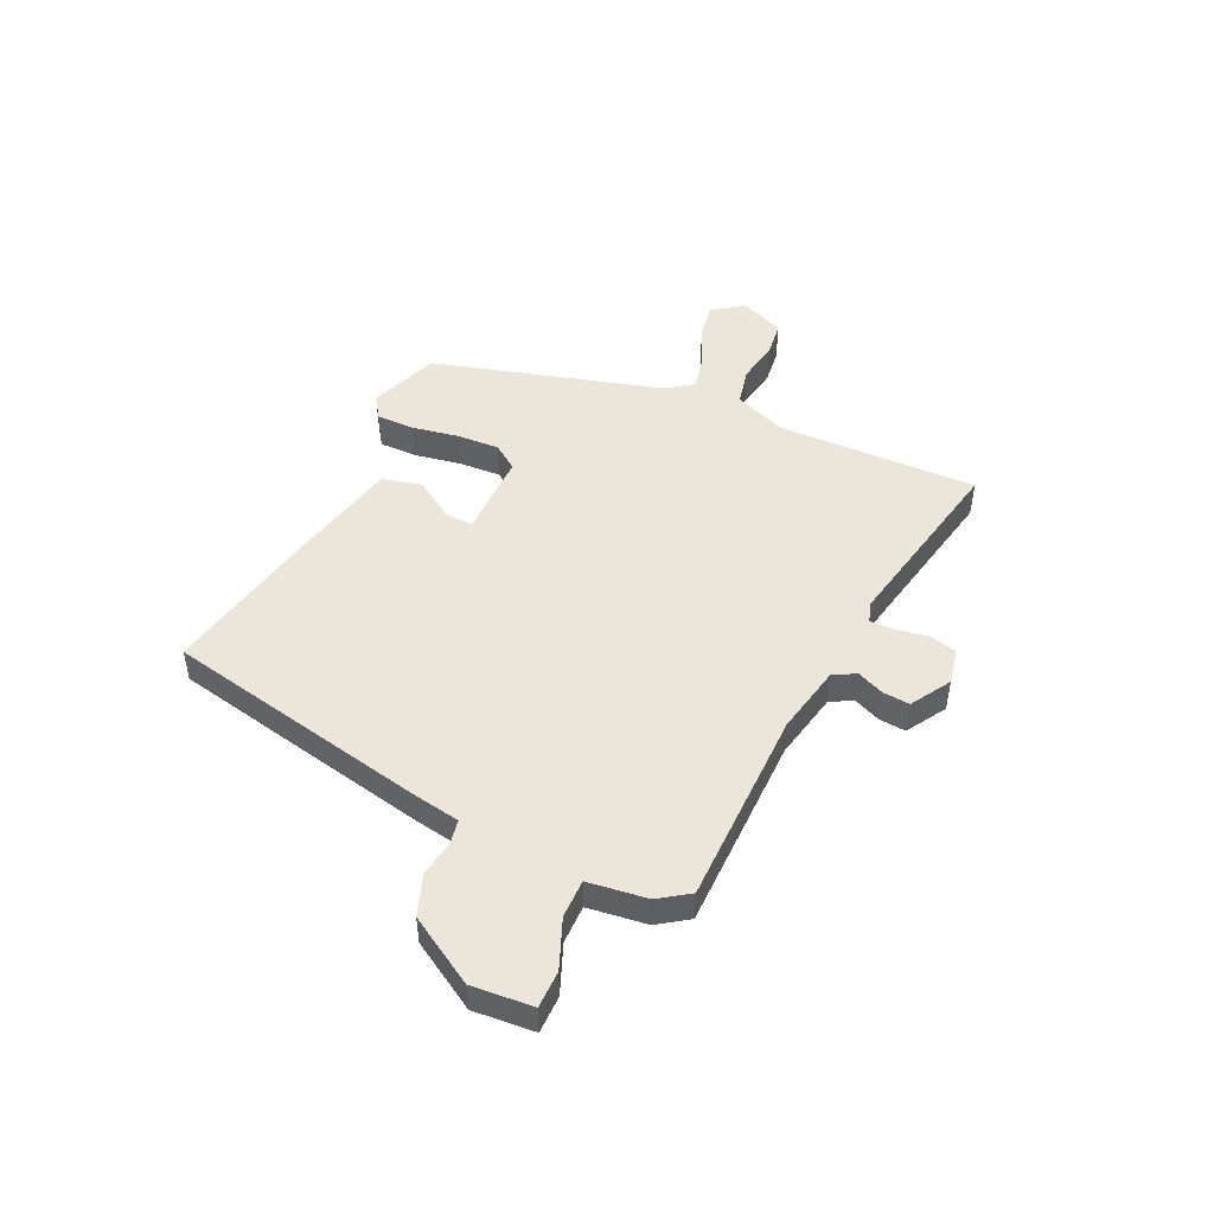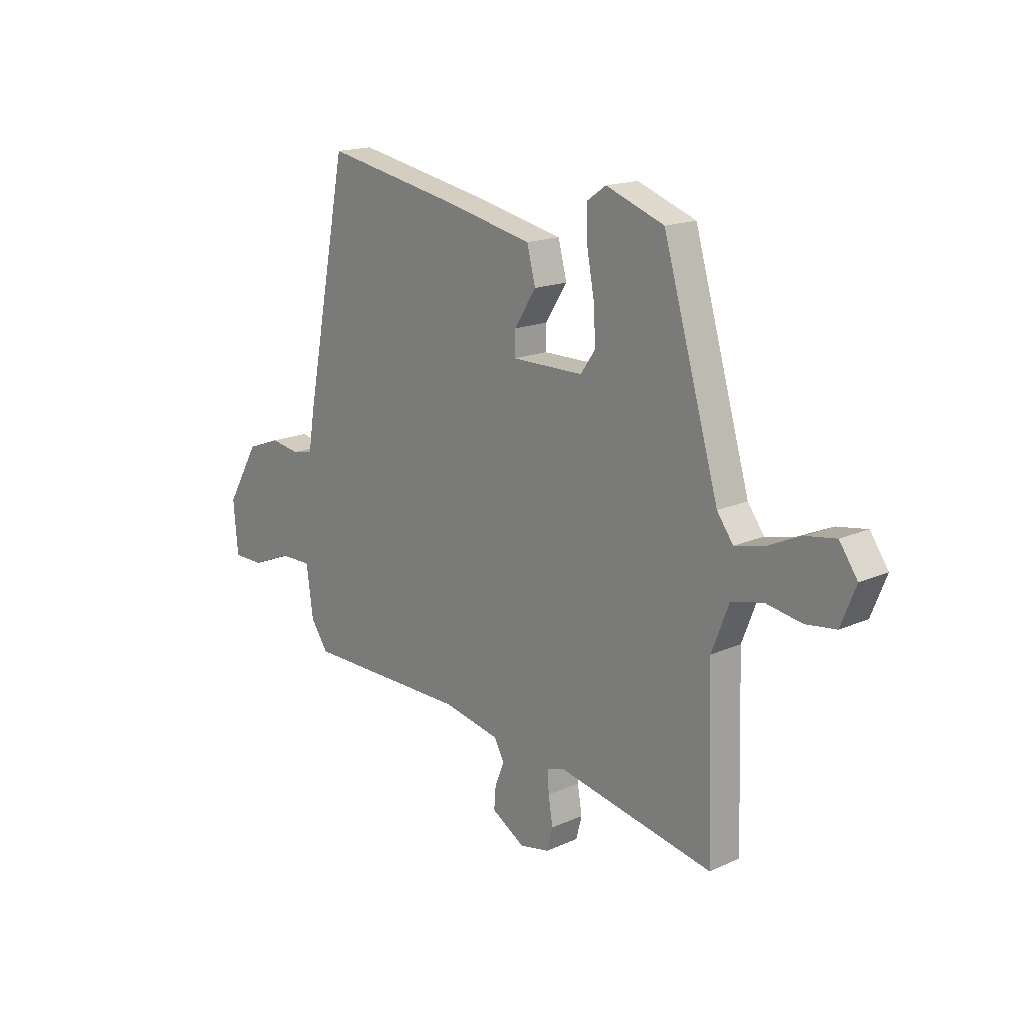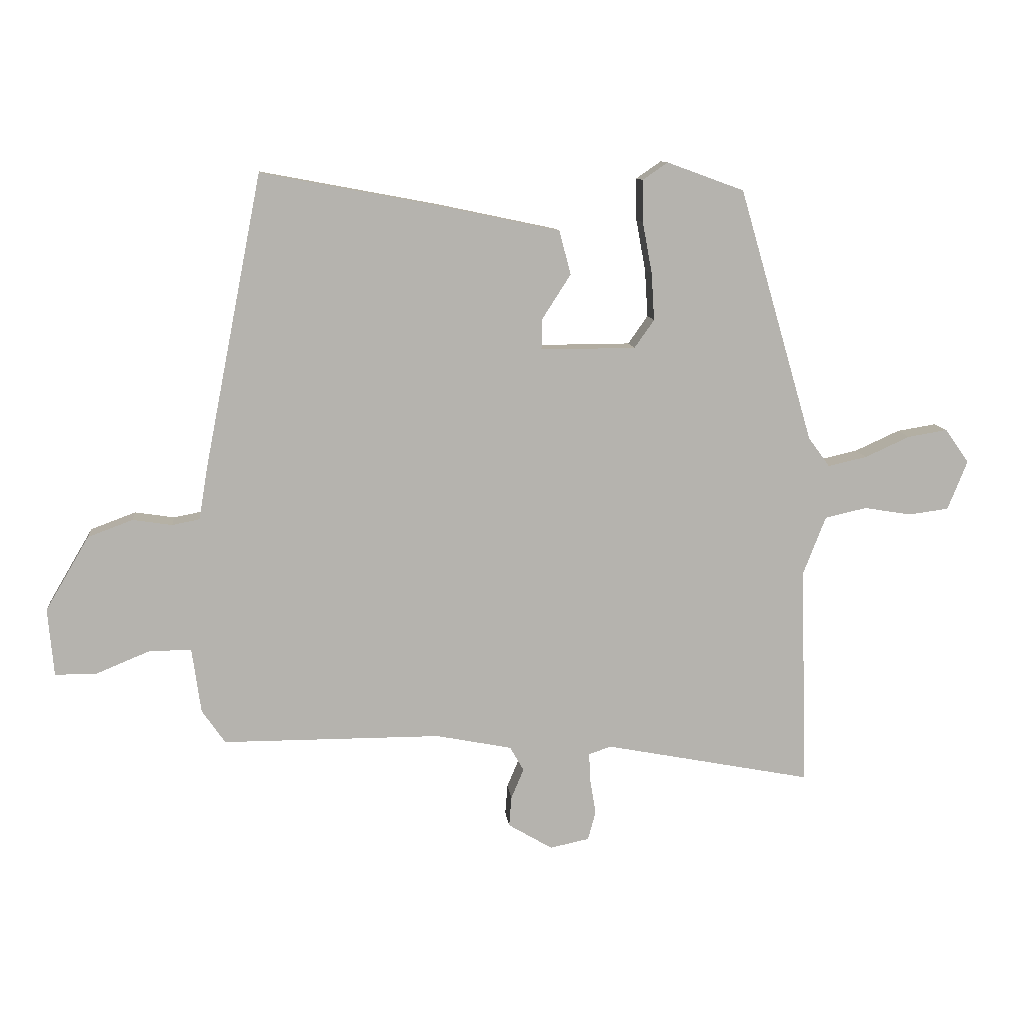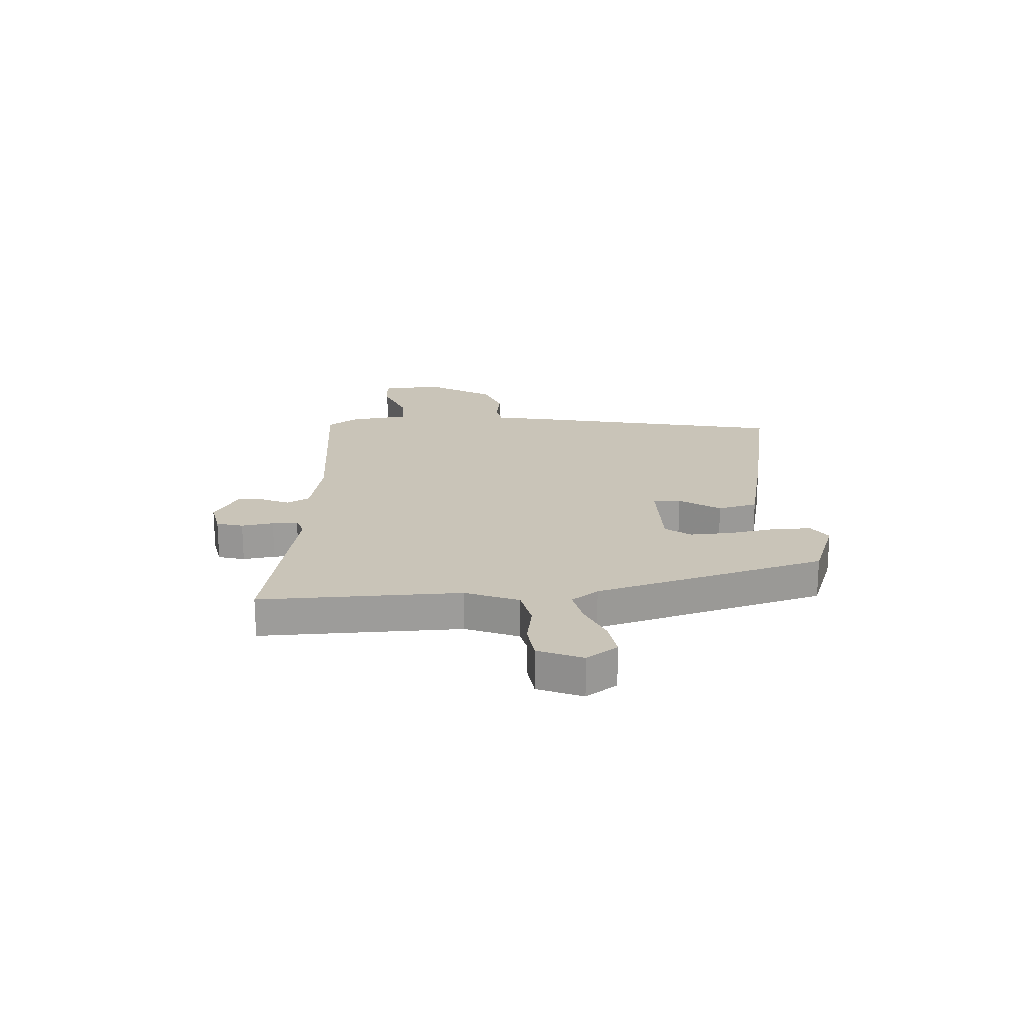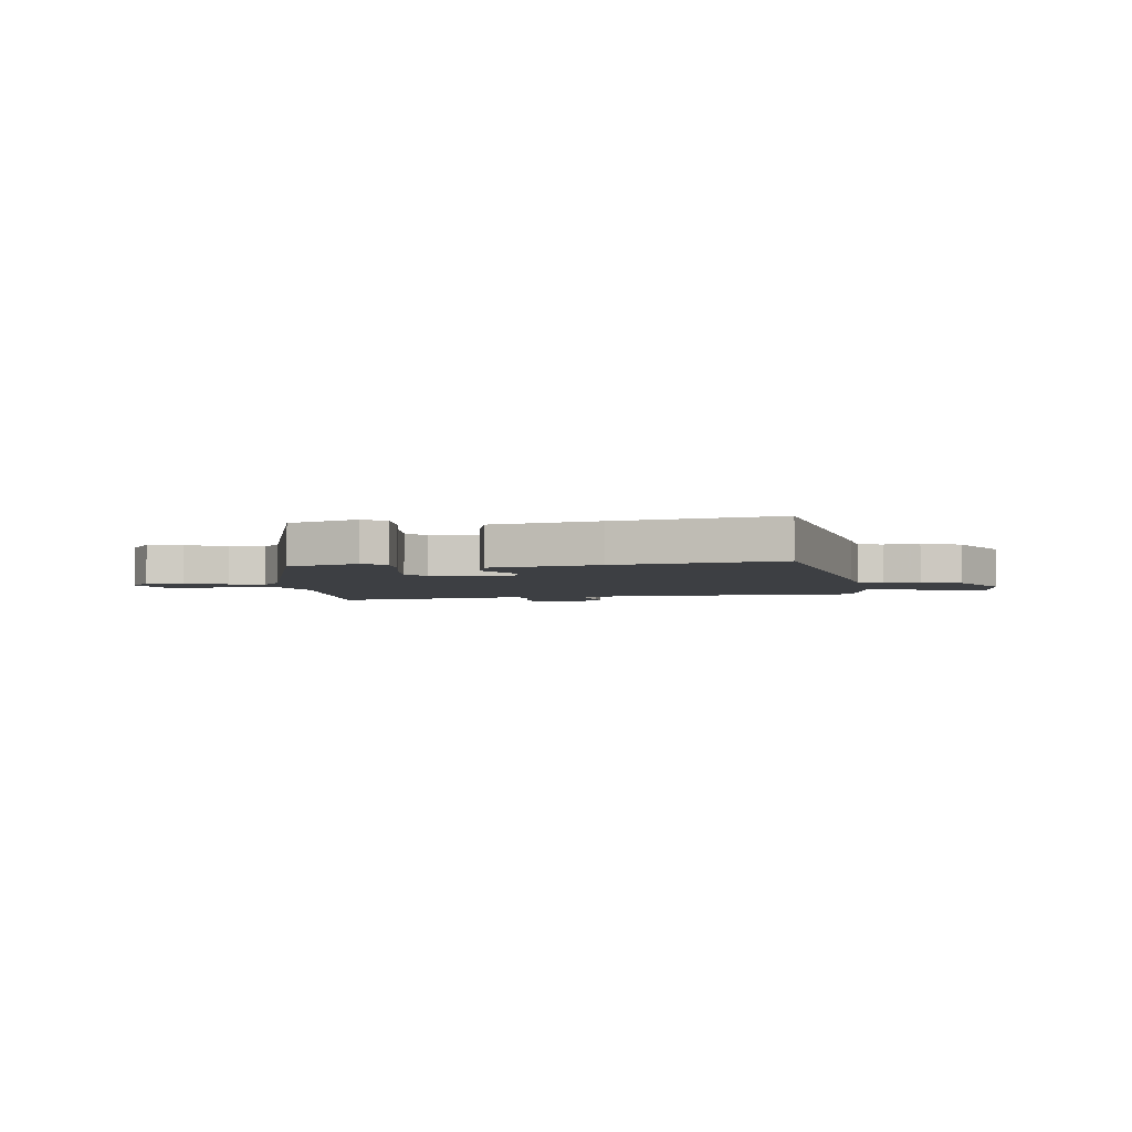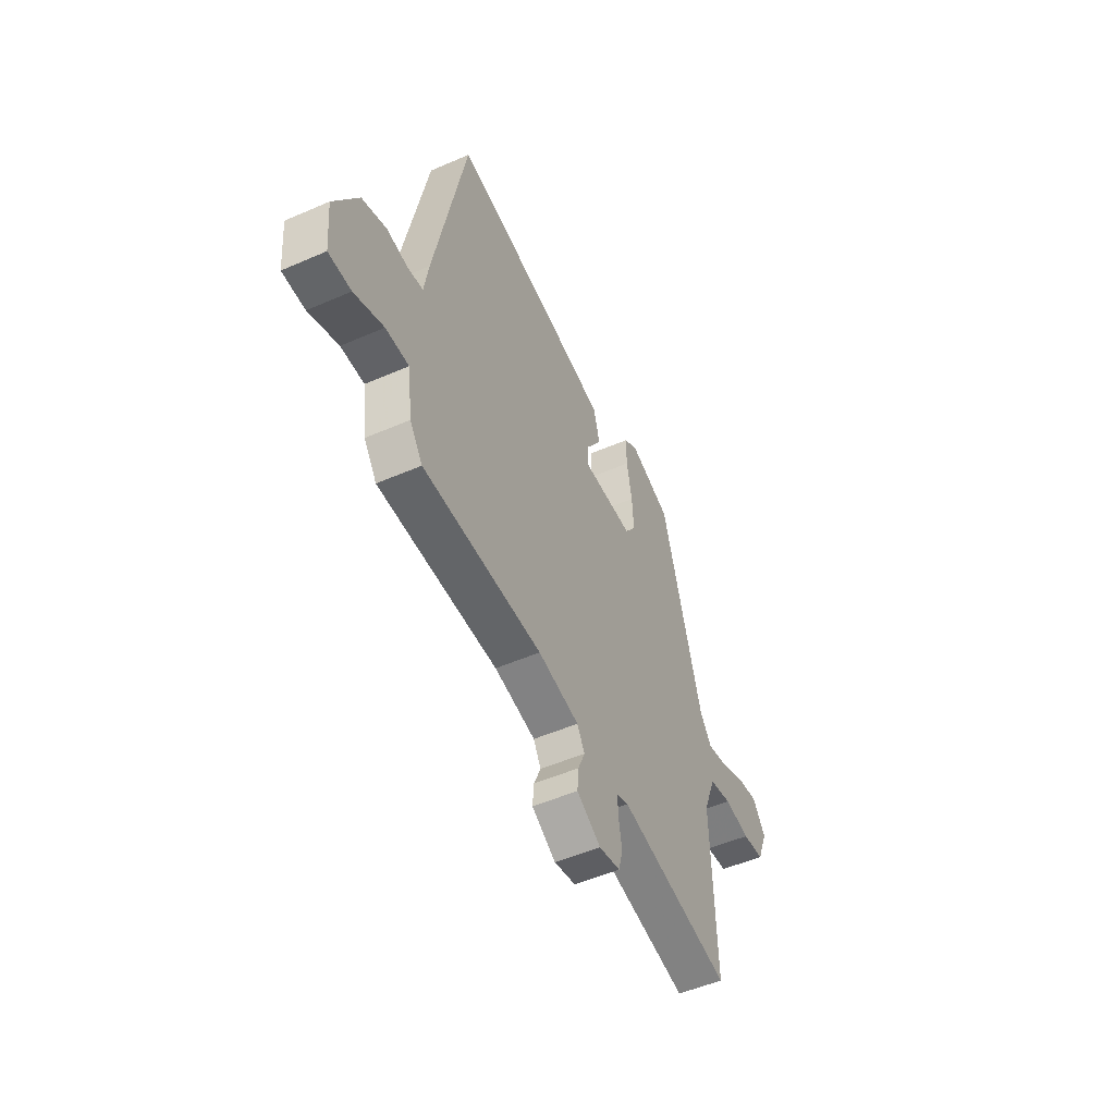
<metadata>
{"format":"obj","ext":"obj","renderer":"f3d","projection":"perspective","resolution":1024,"background":"white","views":[{"elev":48.1,"azim":115.4,"up":"+Y"},{"elev":16.9,"azim":-131.8,"up":"+Z"},{"elev":10.5,"azim":174.2,"up":"+Z"},{"elev":20.2,"azim":-93.0,"up":"+Y"},{"elev":-3.9,"azim":6.6,"up":"+Y"},{"elev":-51.4,"azim":115.3,"up":"+Z"}]}
</metadata>
<code>
v 0.498 0.07 -0.45
v 0.132 0.07 -0.45
v 0.005 0.07 -0.475
v -0.018 0.07 -0.516
v 0.003 0.07 -0.566
v 0.007 0.07 -0.616
v -0.067 0.07 -0.66
v -0.133 0.07 -0.646
v -0.146 0.07 -0.597
v -0.136 0.07 -0.538
v -0.134 0.07 -0.491
v -0.171 0.07 -0.478
v -0.519 0.07 -0.545
v -0.508 0.07 -0.175
v -0.546 0.07 -0.077
v -0.616 0.07 -0.061
v -0.695 0.07 -0.074
v -0.762 0.07 -0.065
v -0.795 0.07 0.017
v -0.755 0.07 0.074
v -0.689 0.07 0.063
v -0.614 0.07 0.029
v -0.549 0.07 0.014
v -0.513 0.07 0.063
v -0.389 0.07 0.487
v -0.26 0.07 0.534
v -0.218 0.07 0.505
v -0.219 0.07 0.435
v -0.235 0.07 0.349
v -0.24 0.07 0.27
v -0.207 0.07 0.223
v -0.048 0.07 0.222
v -0.049 0.07 0.273
v -0.097 0.07 0.348
v -0.078 0.07 0.421
v 0.121 0.07 0.463
v 0.421 0.07 0.519
v 0.518 0.07 0.026
v 0.532 0.07 -0.059
v 0.578 0.07 -0.068
v 0.644 0.07 -0.058
v 0.719 0.07 -0.086
v 0.792 0.07 -0.21
v 0.782 0.07 -0.323
v 0.713 0.07 -0.323
v 0.623 0.07 -0.286
v 0.552 0.07 -0.285
v 0.537 0.07 -0.394
v 0.498 0 -0.45
v 0.132 0 -0.45
v 0.005 0 -0.475
v -0.018 0 -0.516
v 0.003 0 -0.566
v 0.007 0 -0.616
v -0.067 0 -0.66
v -0.133 0 -0.646
v -0.146 0 -0.597
v -0.136 0 -0.538
v -0.134 0 -0.491
v -0.171 0 -0.478
v -0.519 0 -0.545
v -0.508 0 -0.175
v -0.546 0 -0.077
v -0.616 0 -0.061
v -0.695 0 -0.074
v -0.762 0 -0.065
v -0.795 0 0.017
v -0.755 0 0.074
v -0.689 0 0.063
v -0.614 0 0.029
v -0.549 0 0.014
v -0.513 0 0.063
v -0.389 0 0.487
v -0.26 0 0.534
v -0.218 0 0.505
v -0.219 0 0.435
v -0.235 0 0.349
v -0.24 0 0.27
v -0.207 0 0.223
v -0.048 0 0.222
v -0.049 0 0.273
v -0.097 0 0.348
v -0.078 0 0.421
v 0.121 0 0.463
v 0.421 0 0.519
v 0.518 0 0.026
v 0.532 0 -0.059
v 0.578 0 -0.068
v 0.644 0 -0.058
v 0.719 0 -0.086
v 0.792 0 -0.21
v 0.782 0 -0.323
v 0.713 0 -0.323
v 0.623 0 -0.286
v 0.552 0 -0.285
v 0.537 0 -0.394
f 47 48 1 2
f 44 45 46
f 43 44 46
f 42 43 46
f 41 42 46
f 40 41 46
f 39 40 46 47
f 38 39 47
f 37 38 47
f 36 37 47
f 35 36 47
f 34 35 47
f 33 34 47
f 47 2 3
f 33 47 3
f 32 33 3
f 27 28 29
f 26 27 29
f 25 26 29
f 24 25 29
f 23 24 29 30
f 20 21 22
f 19 20 22
f 18 19 22
f 17 18 22
f 16 17 22
f 15 16 22 23
f 23 30 31
f 15 23 31
f 14 15 31
f 8 9 10
f 7 8 10
f 6 7 10
f 5 6 10
f 4 5 10
f 4 10 11
f 3 4 11 12
f 14 31 32
f 13 14 32
f 12 13 32
f 3 12 32
f 50 49 96 95
f 94 93 92
f 94 92 91
f 94 91 90
f 94 90 89
f 94 89 88
f 95 94 88 87
f 95 87 86
f 95 86 85
f 95 85 84
f 95 84 83
f 95 83 82
f 95 82 81
f 51 50 95
f 51 95 81
f 51 81 80
f 77 76 75
f 77 75 74
f 77 74 73
f 77 73 72
f 78 77 72 71
f 70 69 68
f 70 68 67
f 70 67 66
f 70 66 65
f 70 65 64
f 71 70 64 63
f 79 78 71
f 79 71 63
f 79 63 62
f 58 57 56
f 58 56 55
f 58 55 54
f 58 54 53
f 58 53 52
f 59 58 52
f 60 59 52 51
f 80 79 62
f 80 62 61
f 80 61 60
f 80 60 51
f 1 49 50 2
f 2 50 51 3
f 3 51 52 4
f 4 52 53 5
f 5 53 54 6
f 6 54 55 7
f 7 55 56 8
f 8 56 57 9
f 9 57 58 10
f 10 58 59 11
f 11 59 60 12
f 12 60 61 13
f 13 61 62 14
f 14 62 63 15
f 15 63 64 16
f 16 64 65 17
f 17 65 66 18
f 18 66 67 19
f 19 67 68 20
f 20 68 69 21
f 21 69 70 22
f 22 70 71 23
f 23 71 72 24
f 24 72 73 25
f 25 73 74 26
f 26 74 75 27
f 27 75 76 28
f 28 76 77 29
f 29 77 78 30
f 30 78 79 31
f 31 79 80 32
f 32 80 81 33
f 33 81 82 34
f 34 82 83 35
f 35 83 84 36
f 36 84 85 37
f 37 85 86 38
f 38 86 87 39
f 39 87 88 40
f 40 88 89 41
f 41 89 90 42
f 42 90 91 43
f 43 91 92 44
f 44 92 93 45
f 45 93 94 46
f 46 94 95 47
f 47 95 96 48
f 48 96 49 1

</code>
